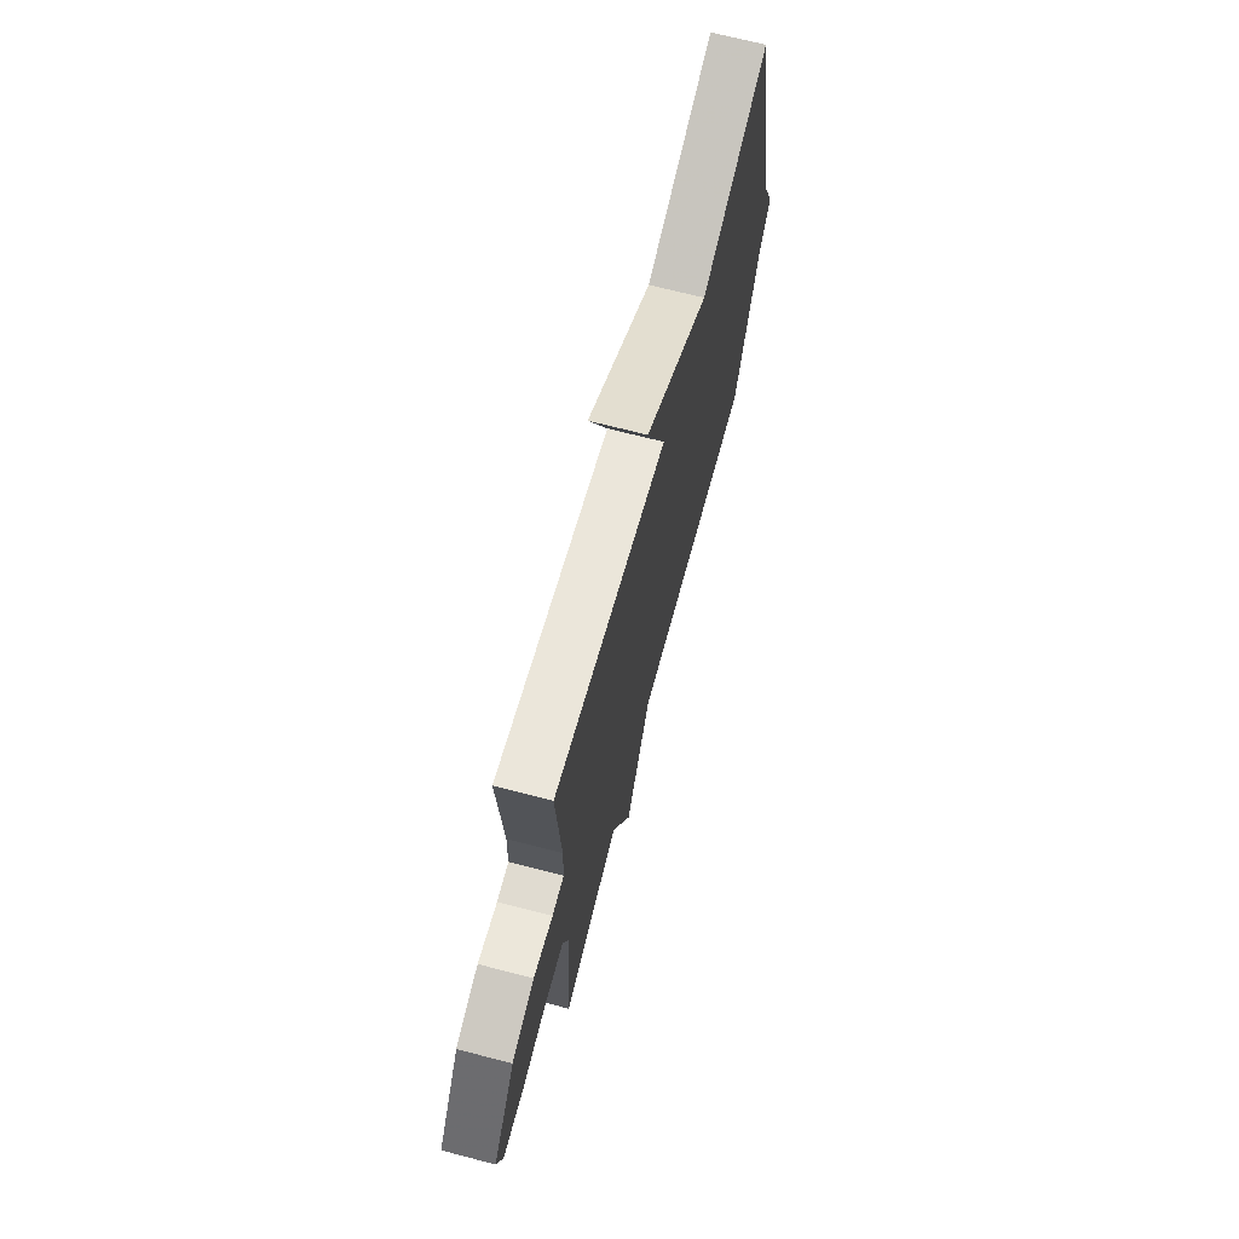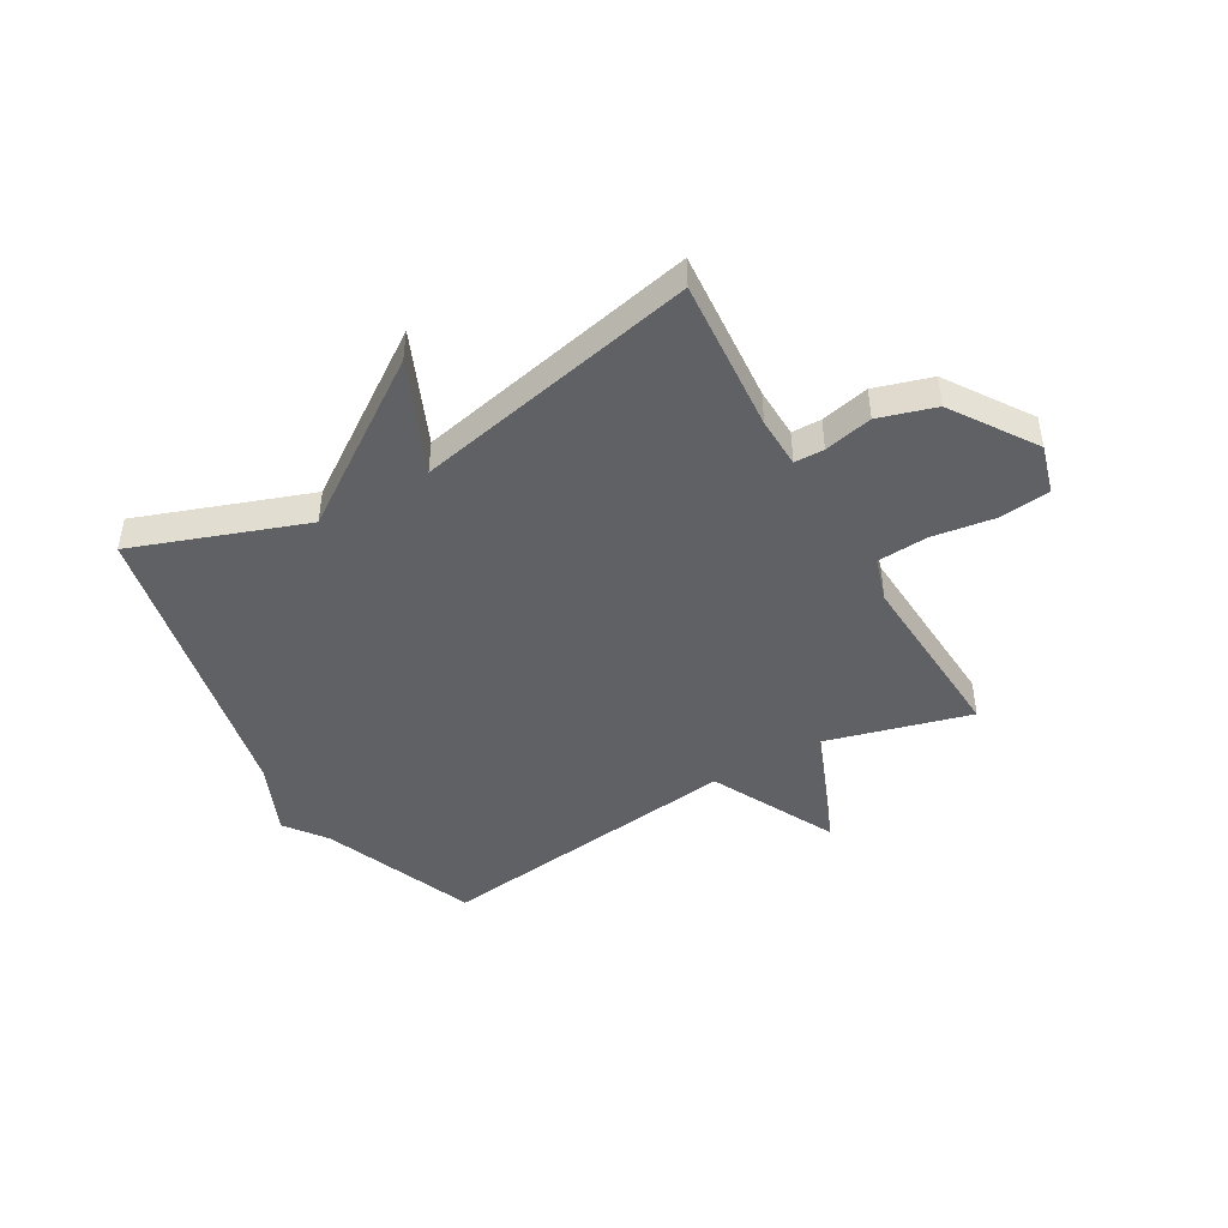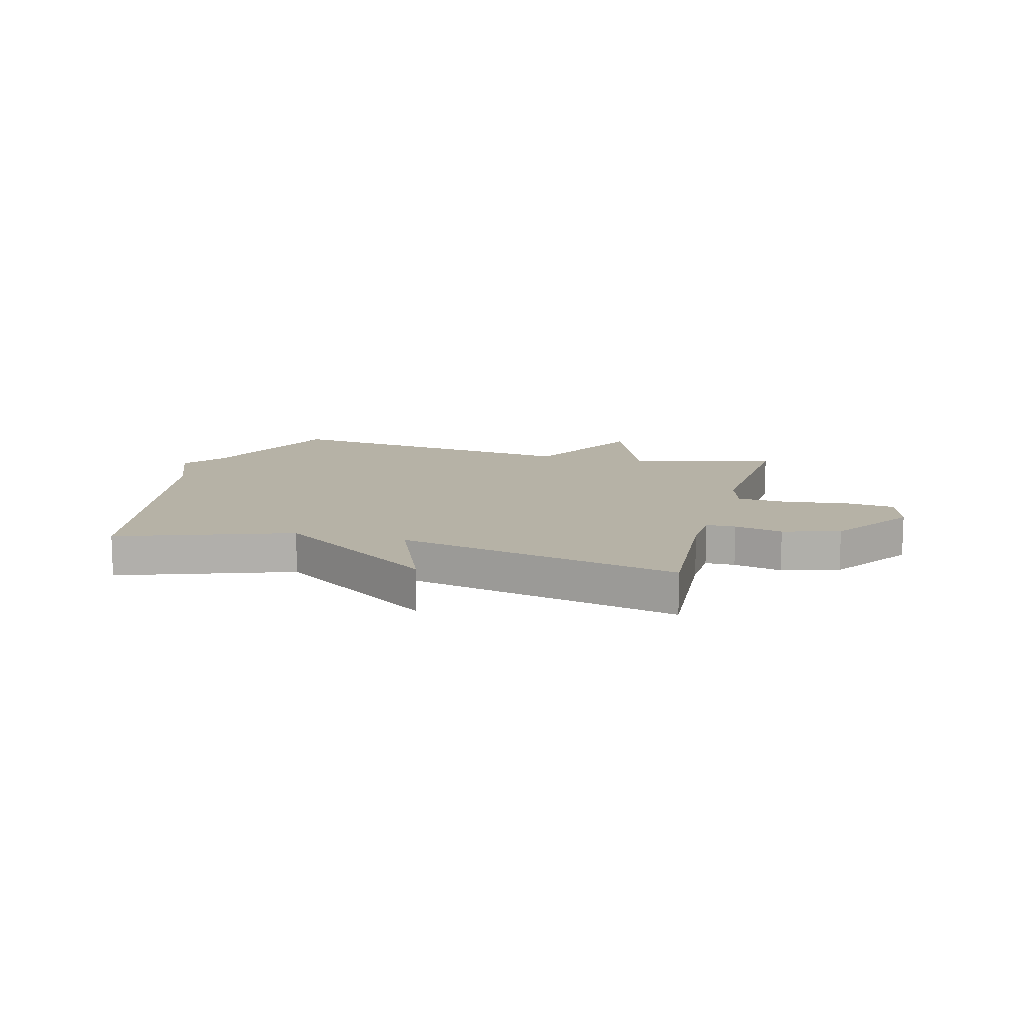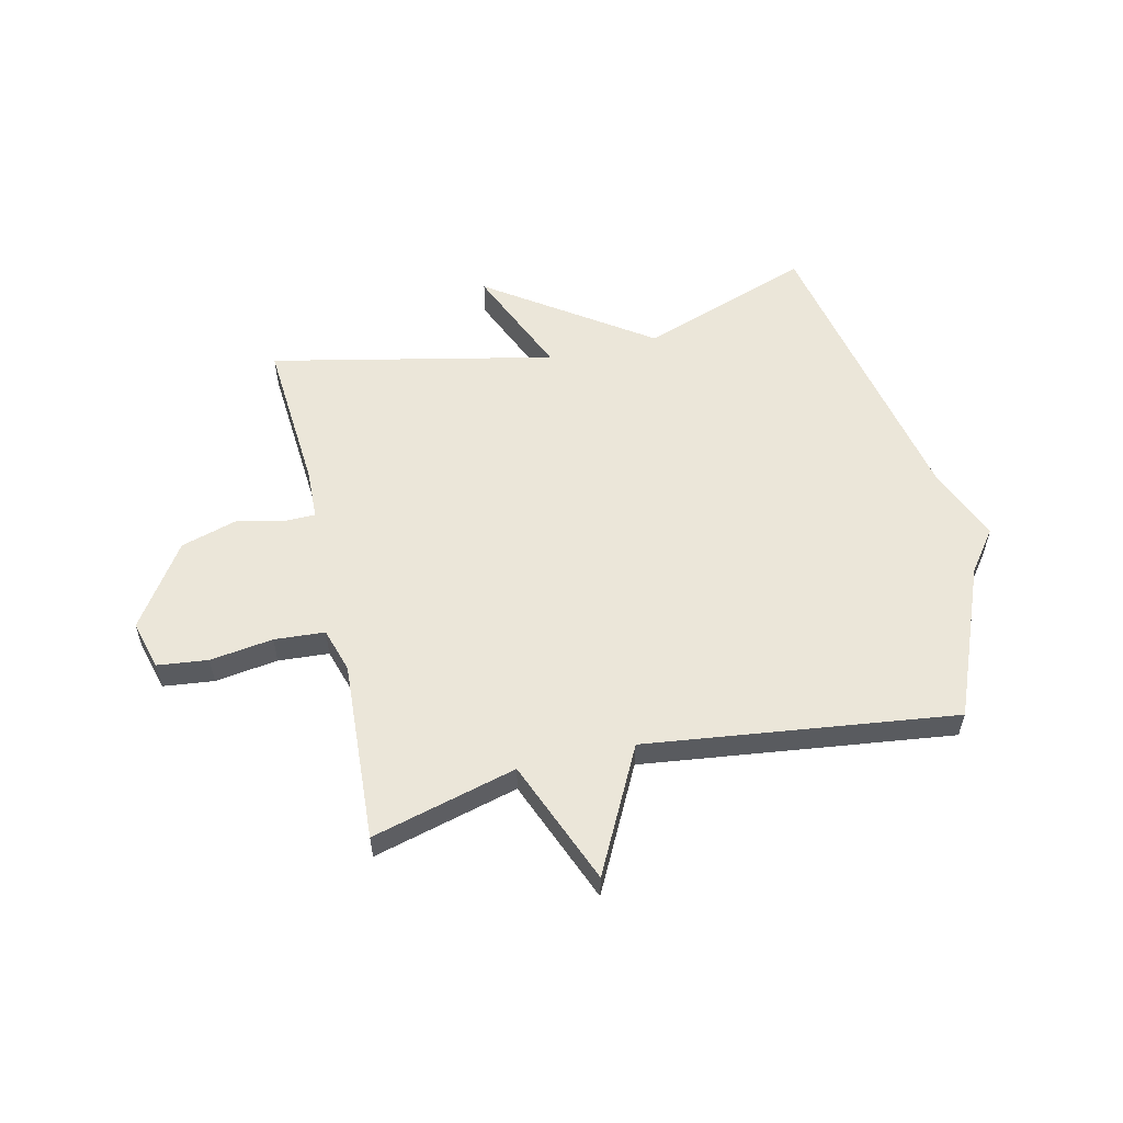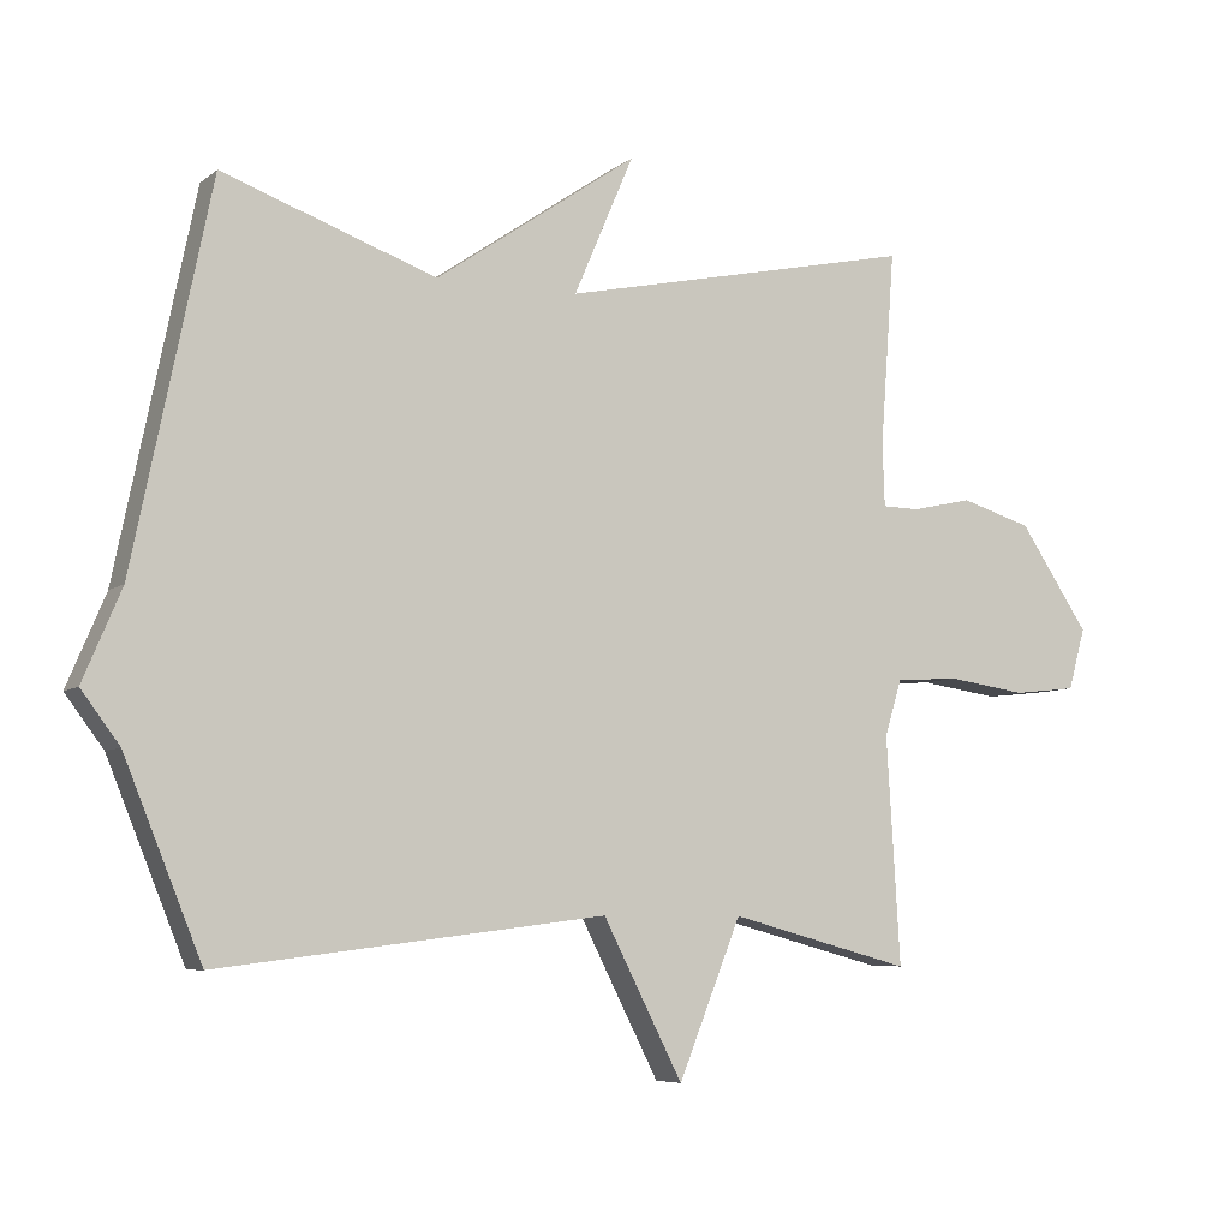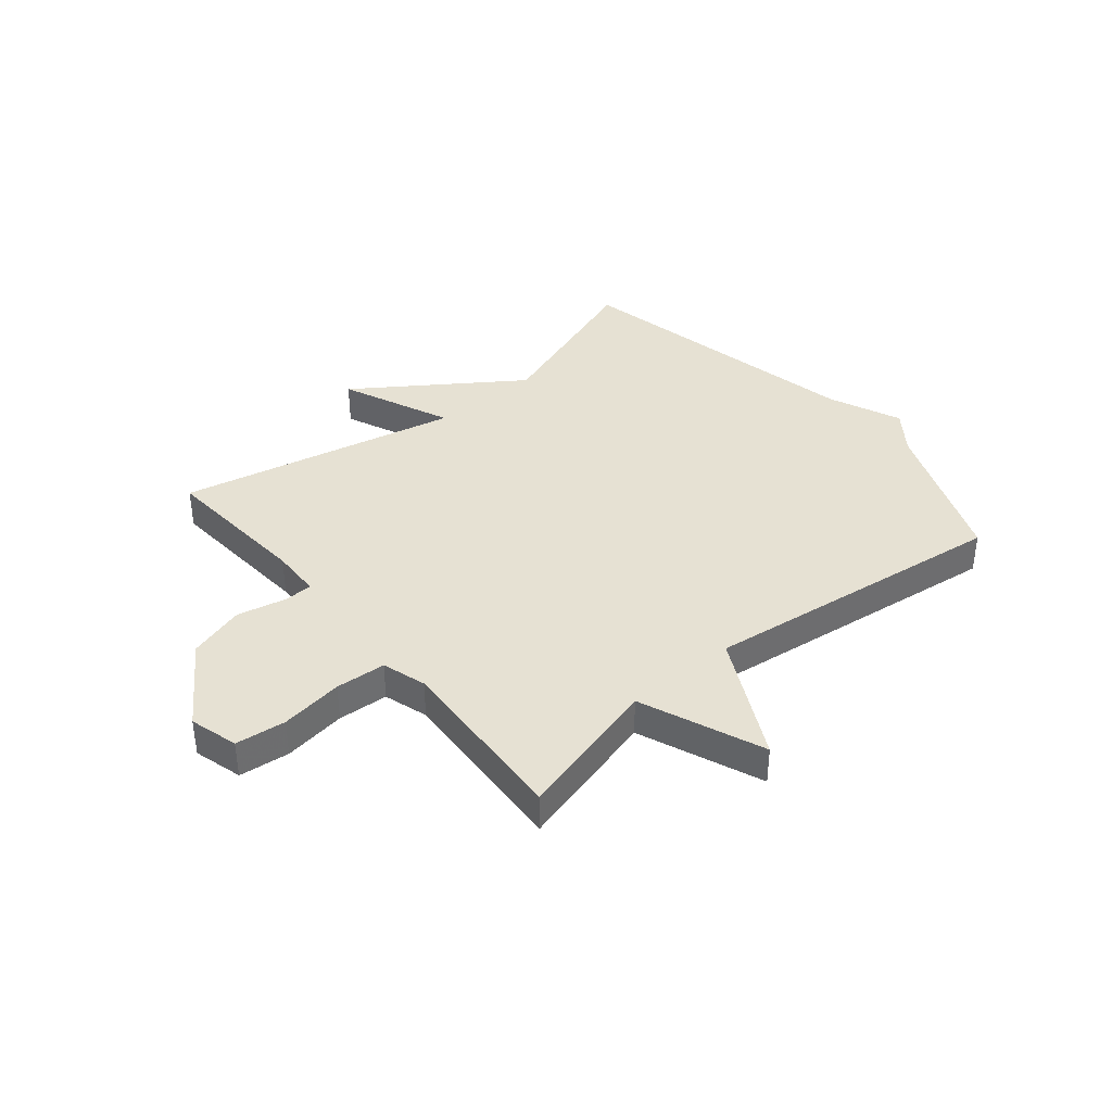
<metadata>
{"format":"obj","ext":"obj","renderer":"f3d","projection":"perspective","resolution":1024,"background":"white","views":[{"elev":69.0,"azim":104.6,"up":"+Z"},{"elev":-45.6,"azim":29.8,"up":"+Y"},{"elev":12.2,"azim":15.2,"up":"+Y"},{"elev":56.5,"azim":167.0,"up":"+Y"},{"elev":-6.6,"azim":-26.6,"up":"+Z"},{"elev":38.8,"azim":140.3,"up":"+Y"}]}
</metadata>
<code>
v -0.5 0.07 -0.5
v -0.609 0.07 -0.232
v -0.663 0.07 -0.16
v -0.609 0.07 -0.032
v -0.5 0.07 0.5
v -0.199 0.07 0.393
v 0.085 0.07 0.589
v 0.001 0.07 0.393
v 0.5 0.07 0.5
v 0.48 0.07 0.229
v 0.483 0.07 0.14
v 0.535 0.07 0.139
v 0.62 0.07 0.158
v 0.72 0.07 0.128
v 0.818 0.07 -0.018
v 0.794 0.07 -0.104
v 0.705 0.07 -0.114
v 0.594 0.07 -0.098
v 0.505 0.07 -0.104
v 0.481 0.07 -0.182
v 0.5 0.07 -0.5
v 0.245 0.07 -0.432
v 0.157 0.07 -0.651
v 0.045 0.07 -0.432
v -0.5 0 -0.5
v -0.609 0 -0.232
v -0.663 0 -0.16
v -0.609 0 -0.032
v -0.5 0 0.5
v -0.199 0 0.393
v 0.085 0 0.589
v 0.001 0 0.393
v 0.5 0 0.5
v 0.48 0 0.229
v 0.483 0 0.14
v 0.535 0 0.139
v 0.62 0 0.158
v 0.72 0 0.128
v 0.818 0 -0.018
v 0.794 0 -0.104
v 0.705 0 -0.114
v 0.594 0 -0.098
v 0.505 0 -0.104
v 0.481 0 -0.182
v 0.5 0 -0.5
v 0.245 0 -0.432
v 0.157 0 -0.651
v 0.045 0 -0.432
f 22 23 24
f 20 21 22
f 19 20 22 24
f 16 17 18
f 15 16 18
f 14 15 18
f 13 14 18
f 12 13 18
f 11 12 18 19
f 8 9 10
f 8 10 11
f 6 7 8
f 24 1 2
f 19 24 2
f 11 19 2
f 8 11 2
f 6 8 2
f 2 3 4
f 2 4 5 6
f 48 47 46
f 46 45 44
f 48 46 44 43
f 42 41 40
f 42 40 39
f 42 39 38
f 42 38 37
f 42 37 36
f 43 42 36 35
f 34 33 32
f 35 34 32
f 32 31 30
f 26 25 48
f 26 48 43
f 26 43 35
f 26 35 32
f 26 32 30
f 28 27 26
f 30 29 28 26
f 1 25 26 2
f 2 26 27 3
f 3 27 28 4
f 4 28 29 5
f 5 29 30 6
f 6 30 31 7
f 7 31 32 8
f 8 32 33 9
f 9 33 34 10
f 10 34 35 11
f 11 35 36 12
f 12 36 37 13
f 13 37 38 14
f 14 38 39 15
f 15 39 40 16
f 16 40 41 17
f 17 41 42 18
f 18 42 43 19
f 19 43 44 20
f 20 44 45 21
f 21 45 46 22
f 22 46 47 23
f 23 47 48 24
f 24 48 25 1

</code>
